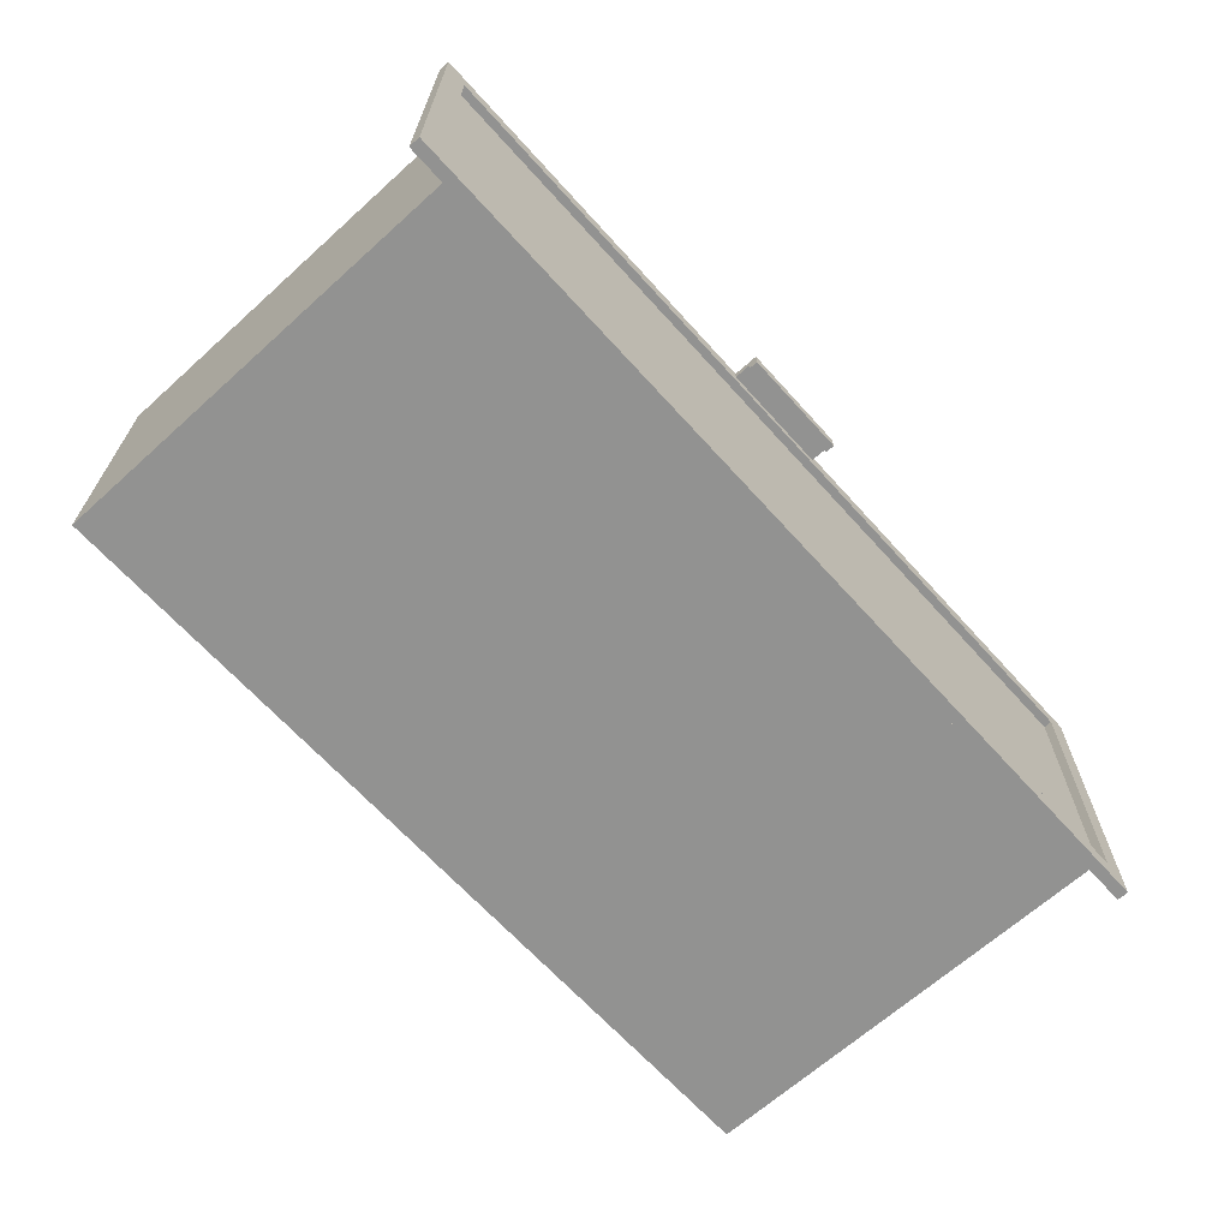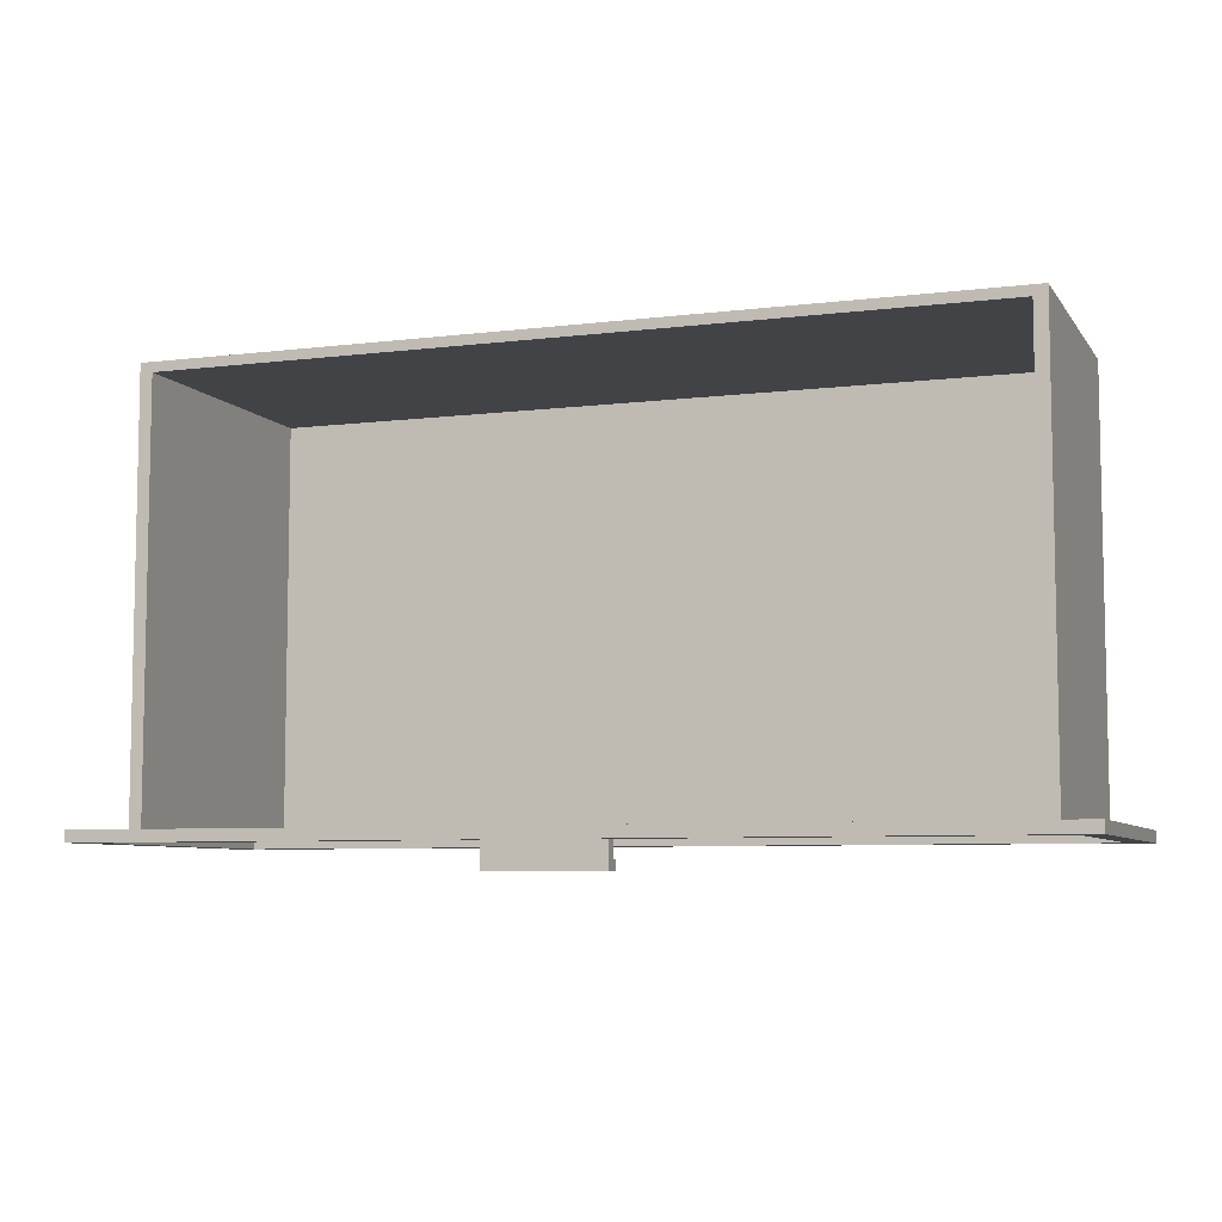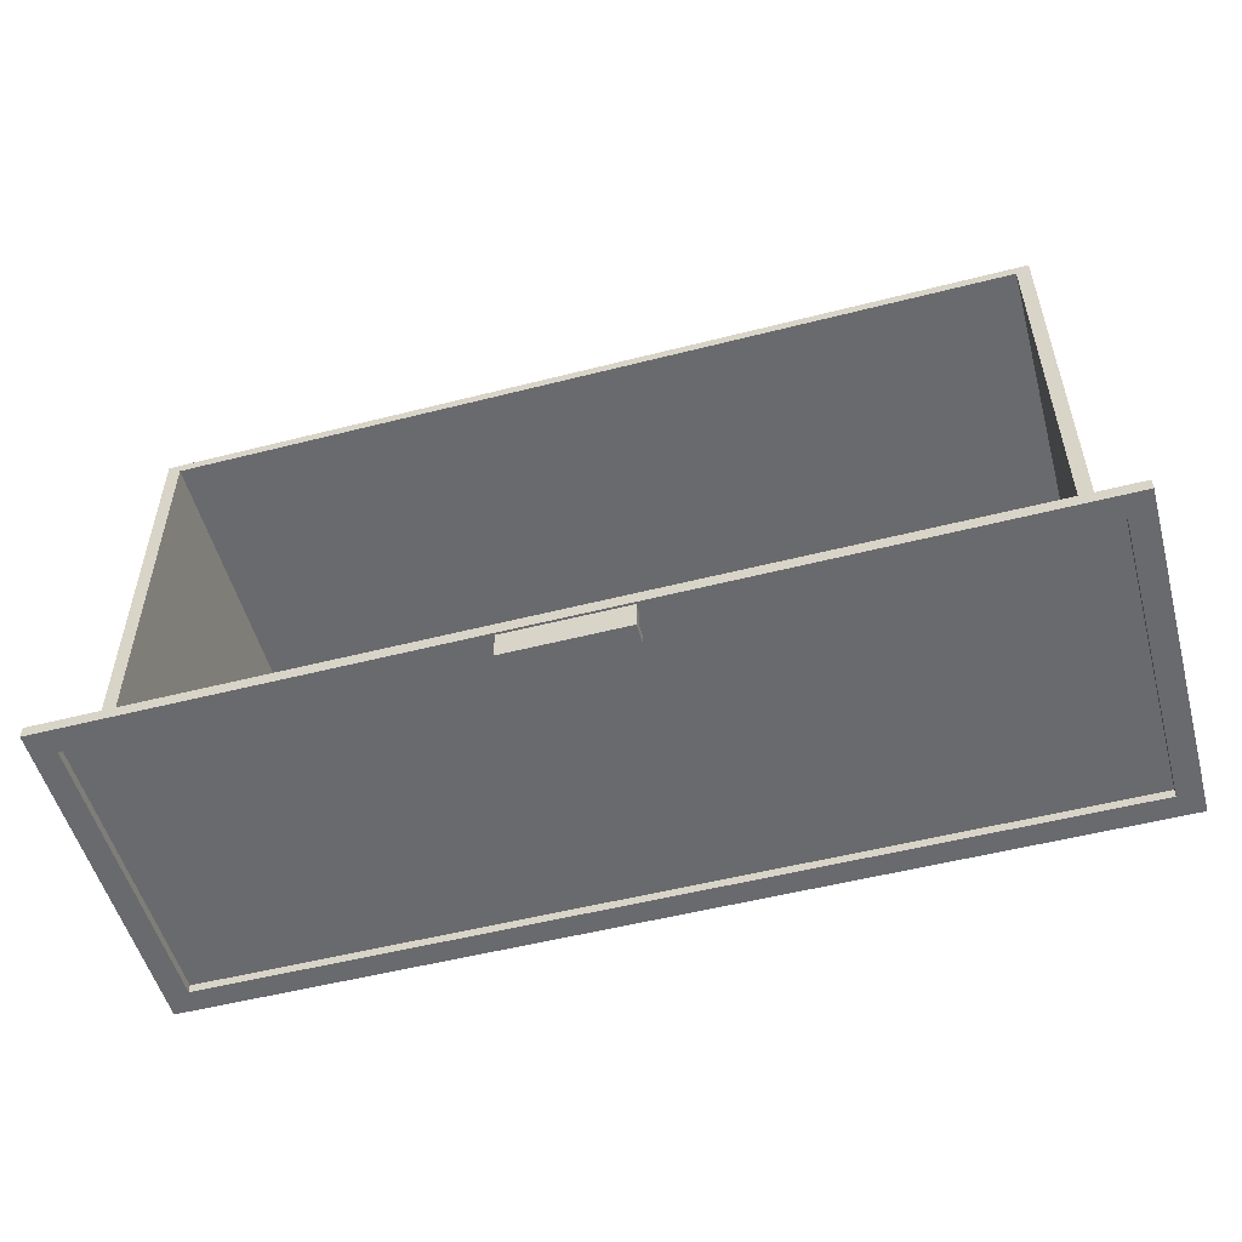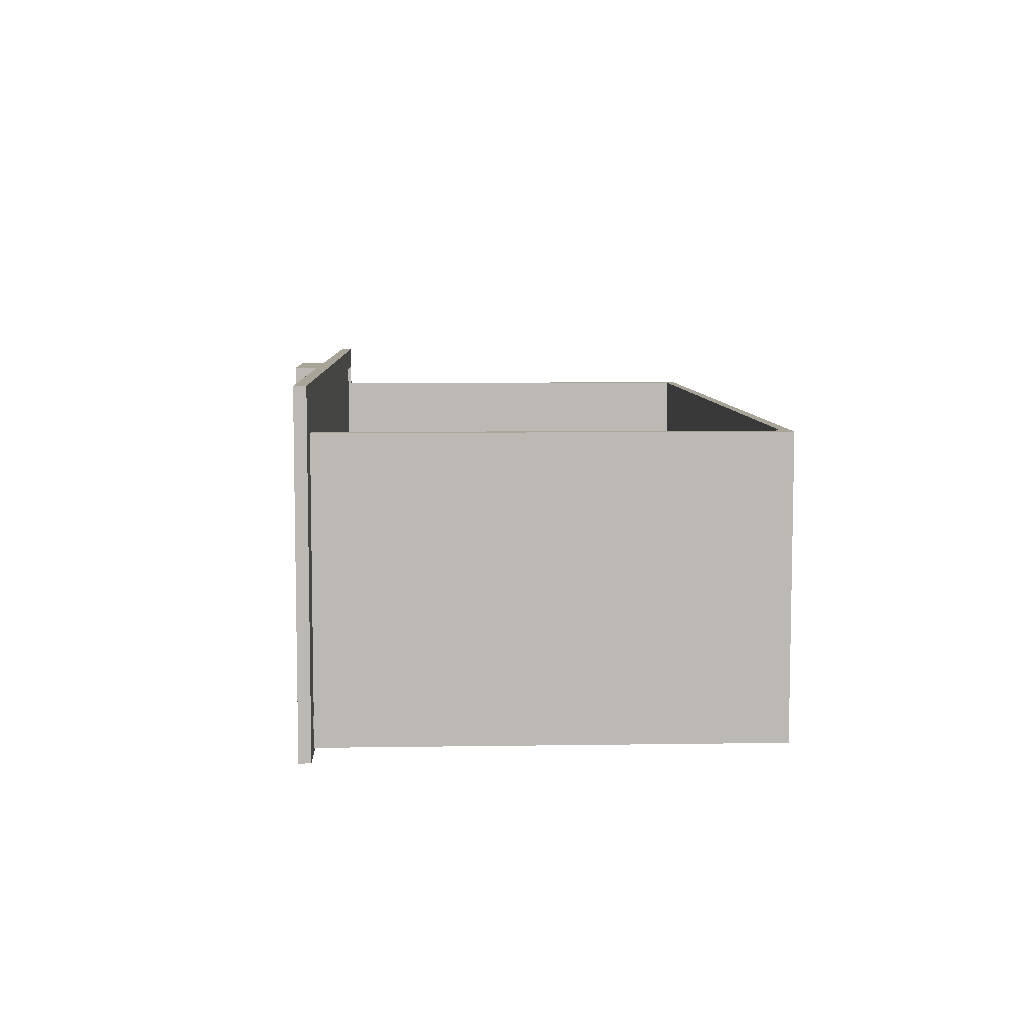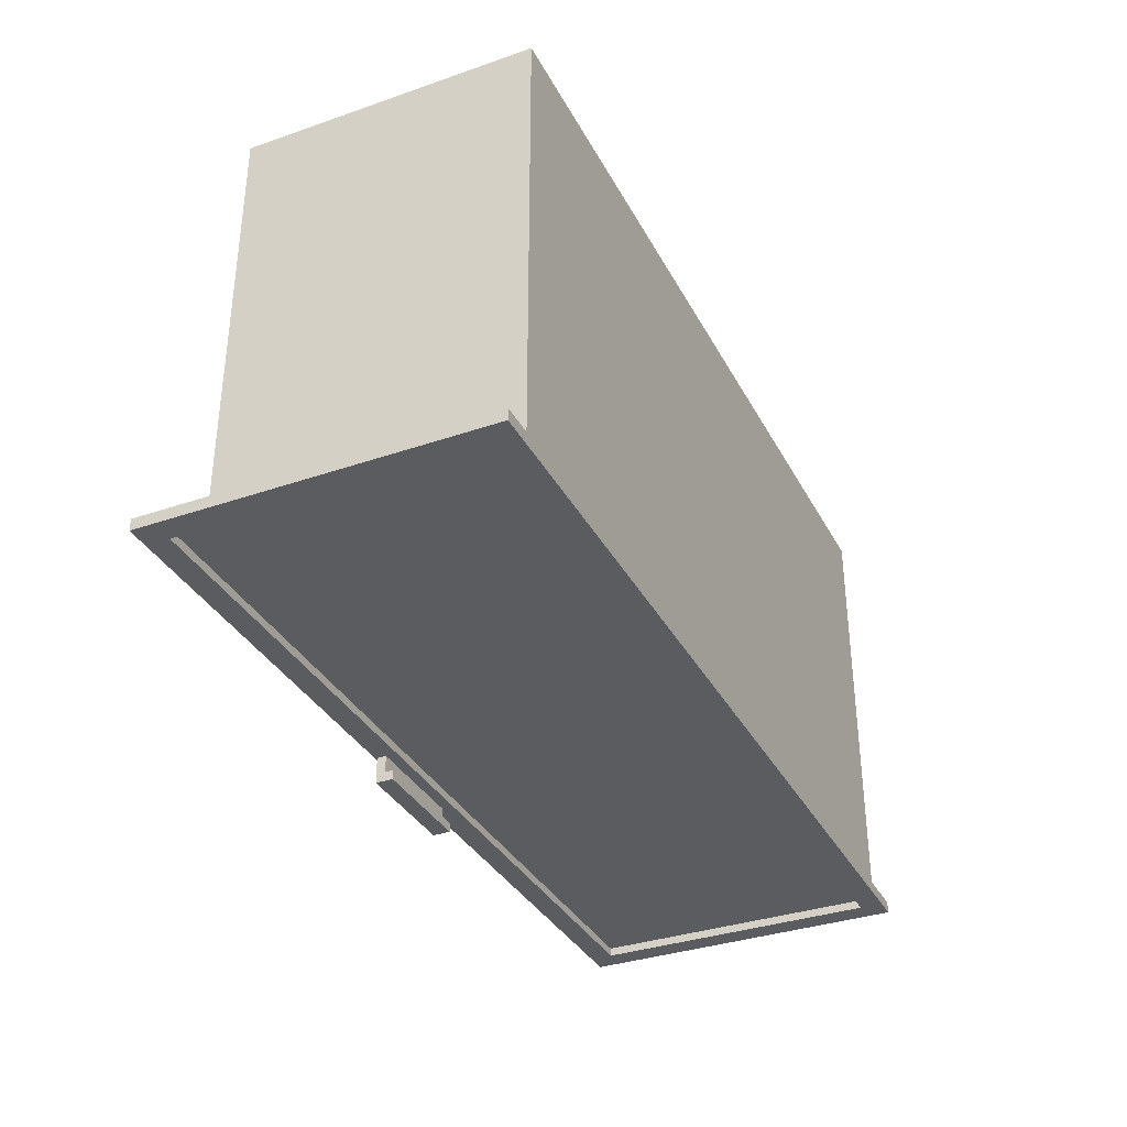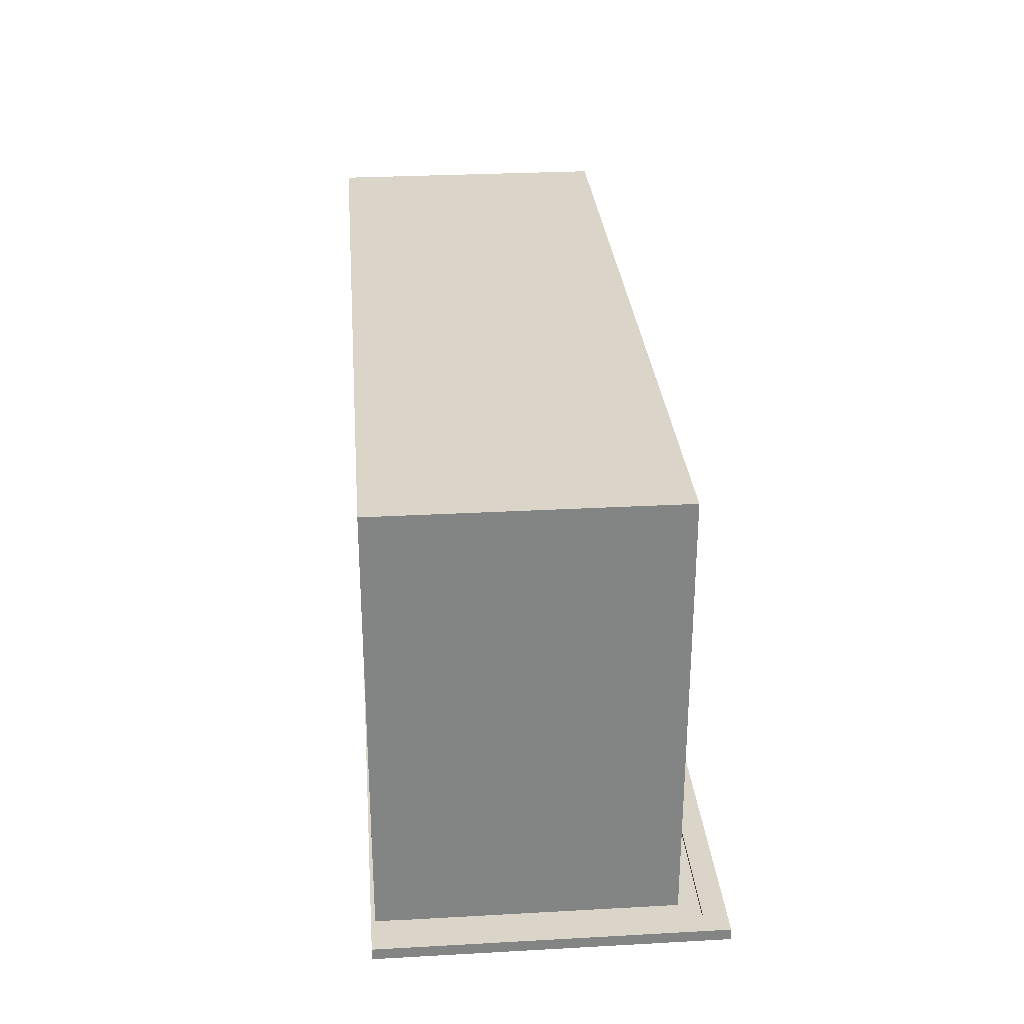
<metadata>
{"format":"obj","ext":"obj","renderer":"f3d","projection":"perspective","resolution":1024,"background":"white","views":[{"elev":-66.3,"azim":-47.9,"up":"+Z"},{"elev":-7.0,"azim":19.7,"up":"+Y"},{"elev":-53.0,"azim":15.3,"up":"+Y"},{"elev":7.0,"azim":87.5,"up":"+Z"},{"elev":-34.8,"azim":114.8,"up":"+Y"},{"elev":29.1,"azim":-94.7,"up":"+Y"}]}
</metadata>
<code>
o DrawermeshRobothorDresserDrawer_2_Aneboda_2_GeomSubset_0
v 0.3998 -0.1899 -0.158
v 0.3998 -0.1899 0.133
v -0.4002 -0.1897 0.133
v -0.4002 -0.1897 -0.158
v 0.3998 -0.1999 0.133
v 0.3998 -0.1999 -0.158
v -0.4002 -0.1997 -0.158
v -0.4002 -0.1997 0.133
v 0.3798 -0.1999 -0.138
v -0.3802 -0.1997 -0.138
v -0.3802 -0.1997 0.113
v 0.3798 -0.1999 0.113
v 0.3798 -0.1899 -0.138
v -0.3802 -0.1897 -0.138
v -0.3802 -0.1897 0.113
v 0.3798 -0.1899 0.113
v -0.05016 -0.1998 0.123
v -0.05016 -0.2145 0.123
v -0.05016 -0.2145 0.1158
v -0.05017 -0.2227 0.1158
v -0.05017 -0.2227 0.1311
v -0.05016 -0.1998 0.1311
v 0.04984 -0.1998 0.123
v 0.04984 -0.2146 0.123
v 0.04984 -0.2146 0.1158
v 0.04983 -0.2227 0.1158
v 0.04983 -0.2227 0.1311
v 0.04984 -0.1998 0.1311
v 0.3798 -0.1926 -0.138
v 0.3798 -0.1926 0.113
v -0.3802 -0.1923 0.113
v -0.3802 -0.1923 -0.138
v 0.3798 -0.1976 0.113
v 0.3798 -0.1976 -0.138
v -0.3802 -0.1973 -0.138
v -0.3802 -0.1973 0.113
v 0.3652 -0.1899 -0.1544
v -0.3665 -0.1899 -0.1544
v 0.3652 -0.1899 0.09461
v -0.3665 -0.1899 0.09461
v 0.3652 0.1876 0.09461
v -0.3665 0.1876 0.09461
v 0.3652 0.1876 -0.1544
v -0.3665 0.1876 -0.1544
v 0.354 -0.1899 0.09461
v -0.3553 -0.1899 0.09461
v -0.3553 0.179 0.09461
v 0.354 0.179 0.09461
v 0.354 -0.1899 -0.1452
v -0.3553 -0.1899 -0.1452
v -0.3553 0.179 -0.1452
v 0.354 0.179 -0.1452
f 1 6 5 2
f 4 7 6 1
f 3 8 7 4
f 2 5 8 3
f 2 15 16 1
f 13 4 1 16
f 3 14 15 2
f 4 13 14 3
f 7 11 10 6
f 9 5 6 10
f 8 12 11 7
f 5 9 12 8
f 10 14 13 9
f 11 15 14 10
f 12 16 15 11
f 9 13 16 12
f 23 17 18 24
f 24 18 19 25
f 25 19 20 26
f 26 20 21 27
f 27 21 22 28
f 28 22 17 23
f 19 18 21 20
f 21 18 17 22
f 23 24 27 28
f 25 26 27 24
f 31 32 29 30
f 29 34 33 30
f 32 35 34 29
f 31 36 35 32
f 30 33 36 31
f 49 50 51 52
f 41 42 44 43
f 43 44 38 37
f 38 44 42 40
f 43 37 39 41
f 40 42 47 46
f 42 41 48 47
f 41 39 45 48
f 46 47 51 50
f 47 48 52 51
f 48 45 49 52

</code>
